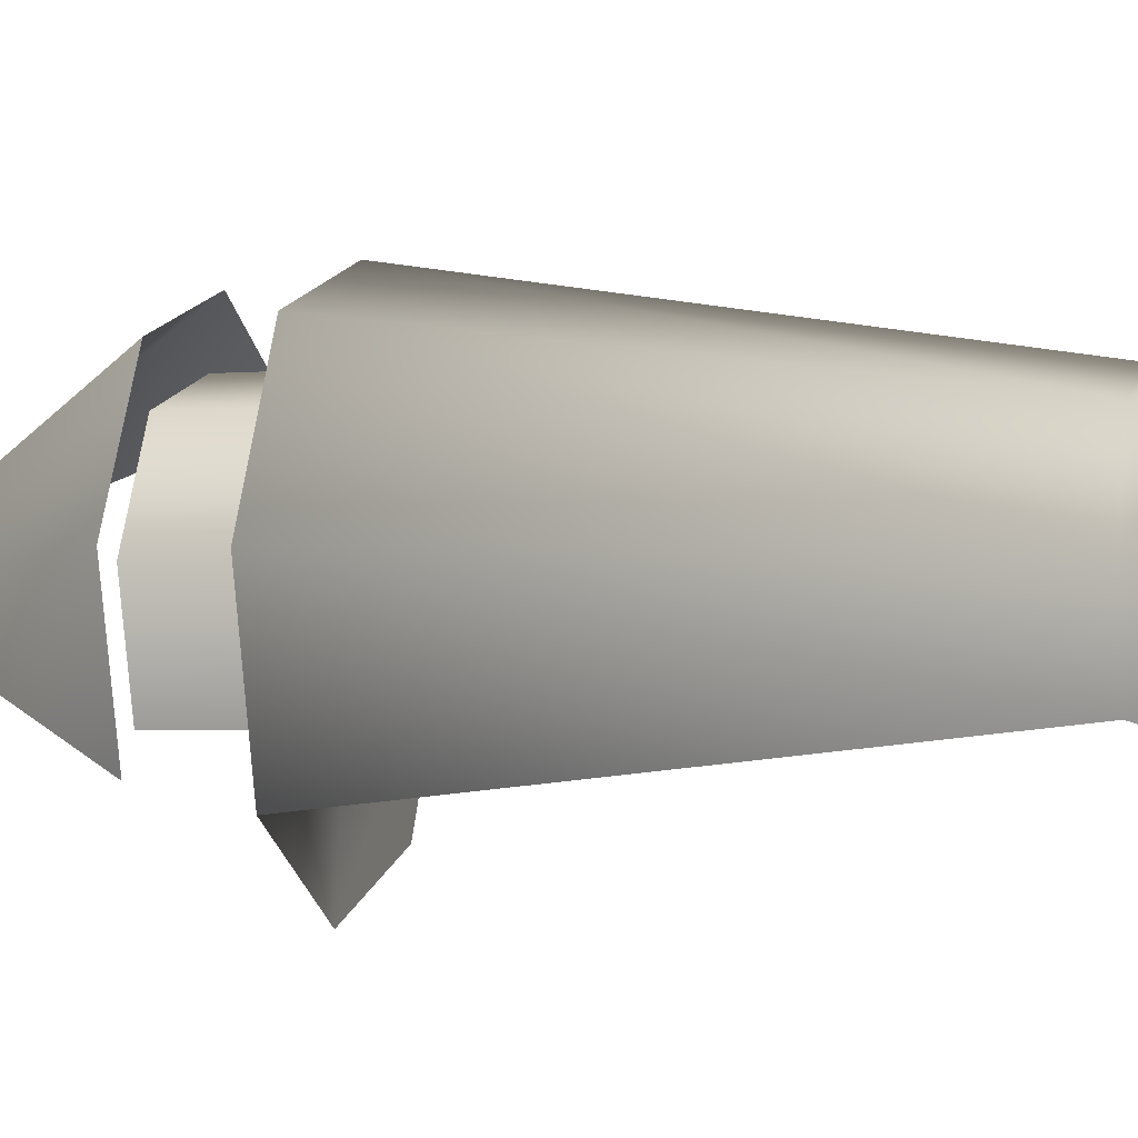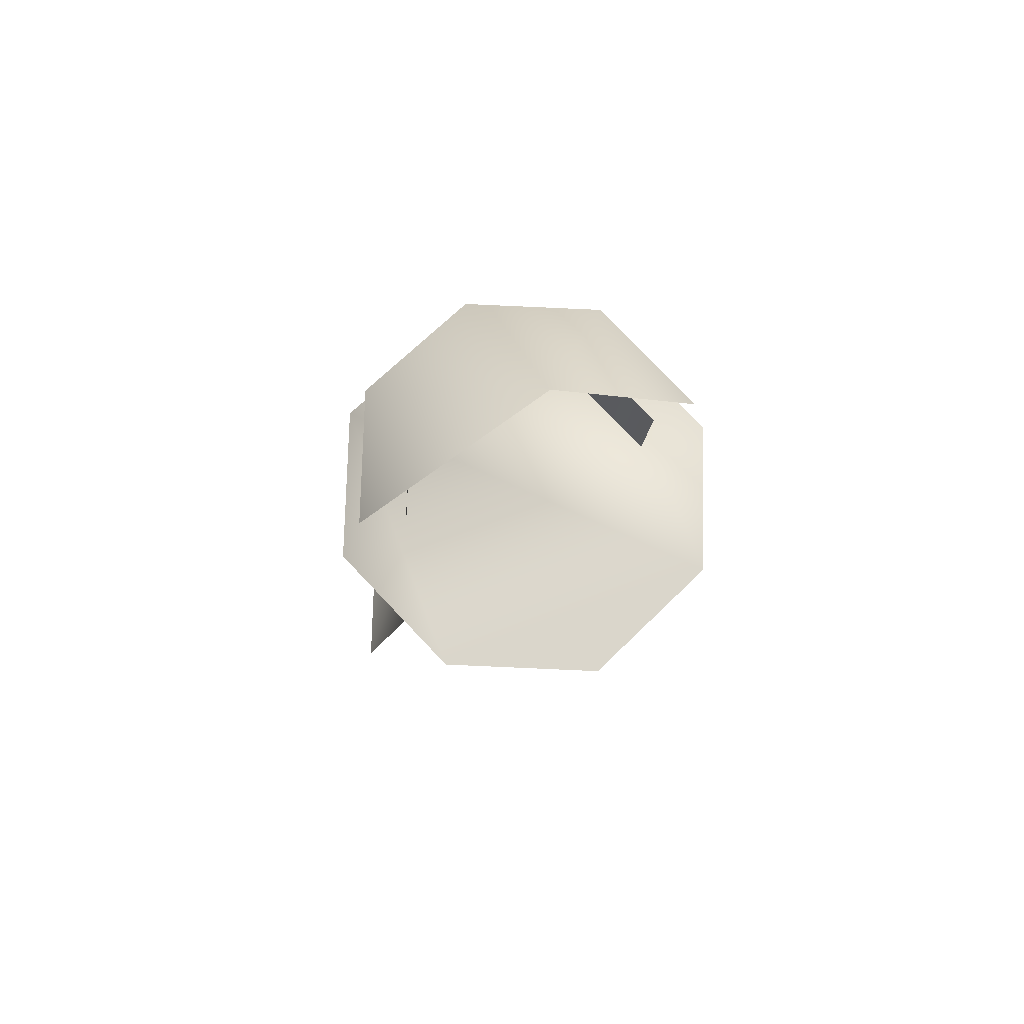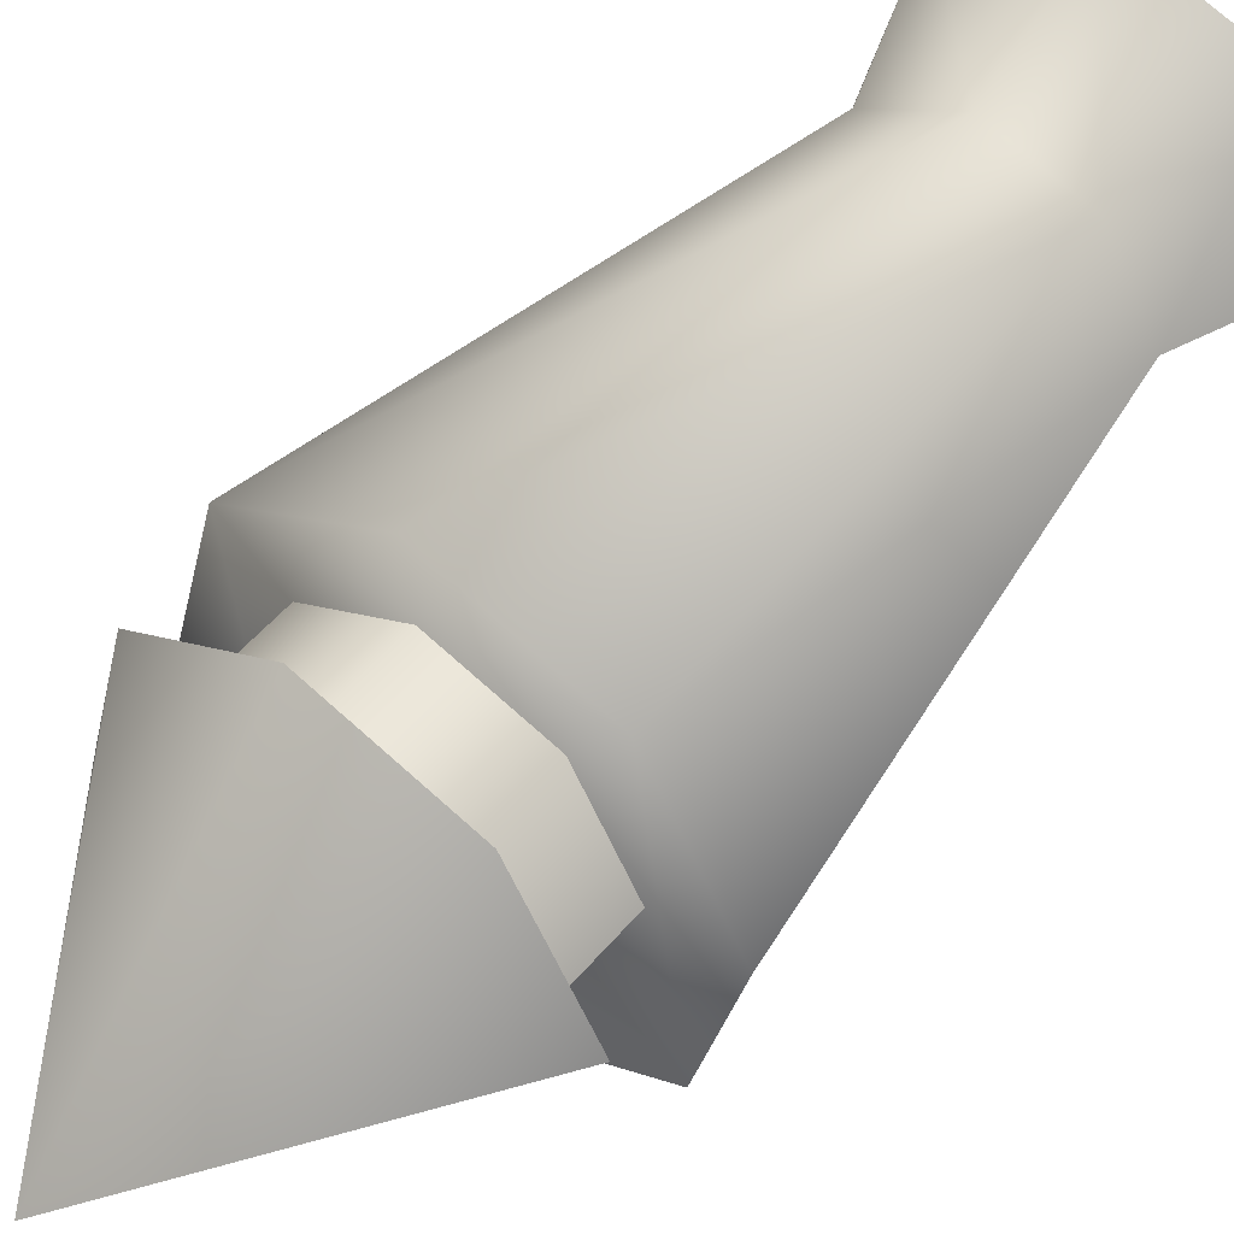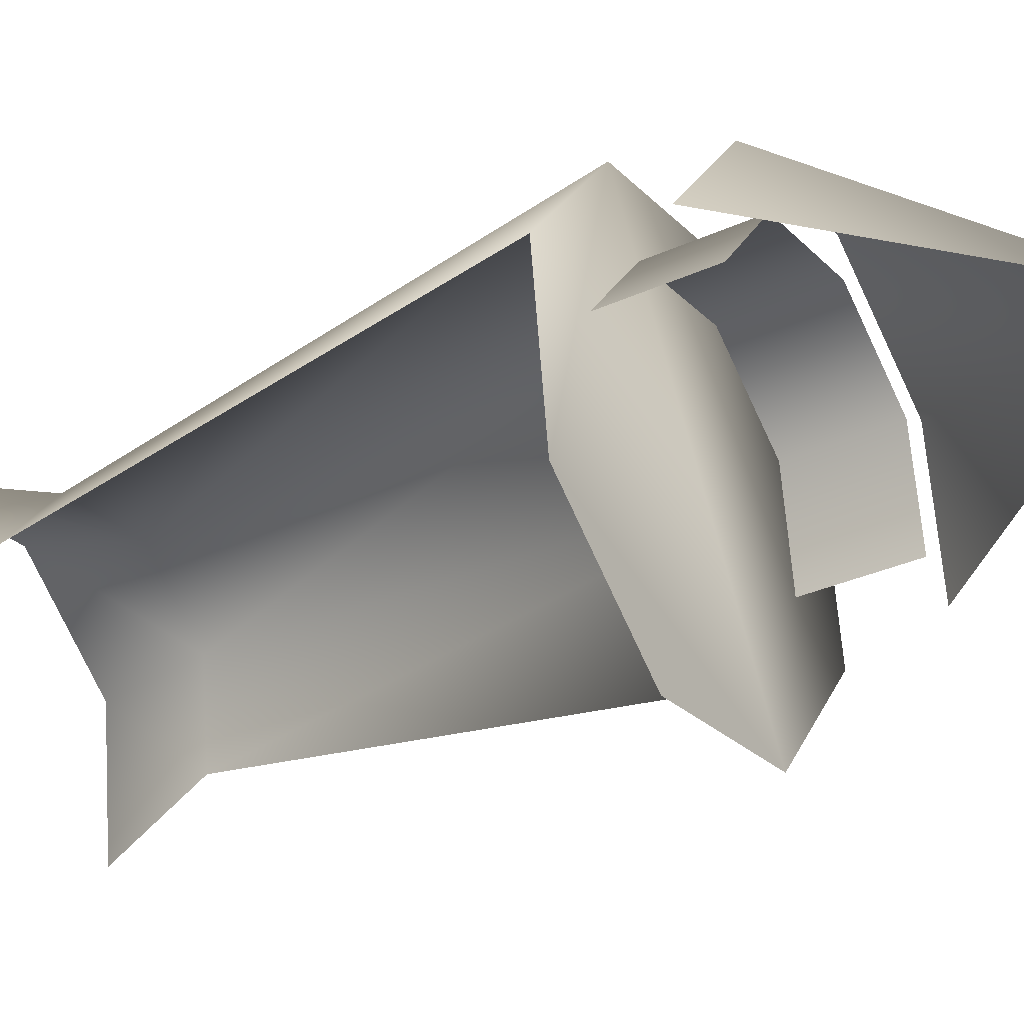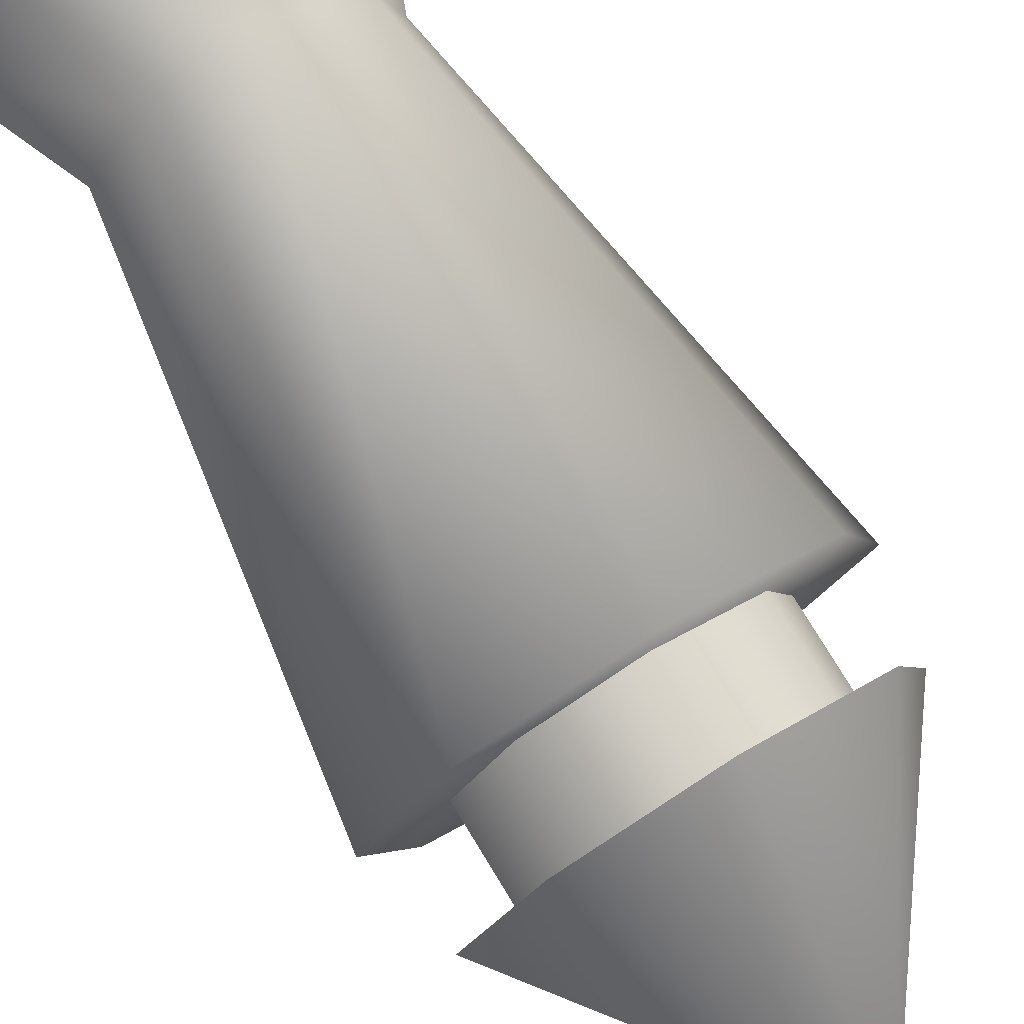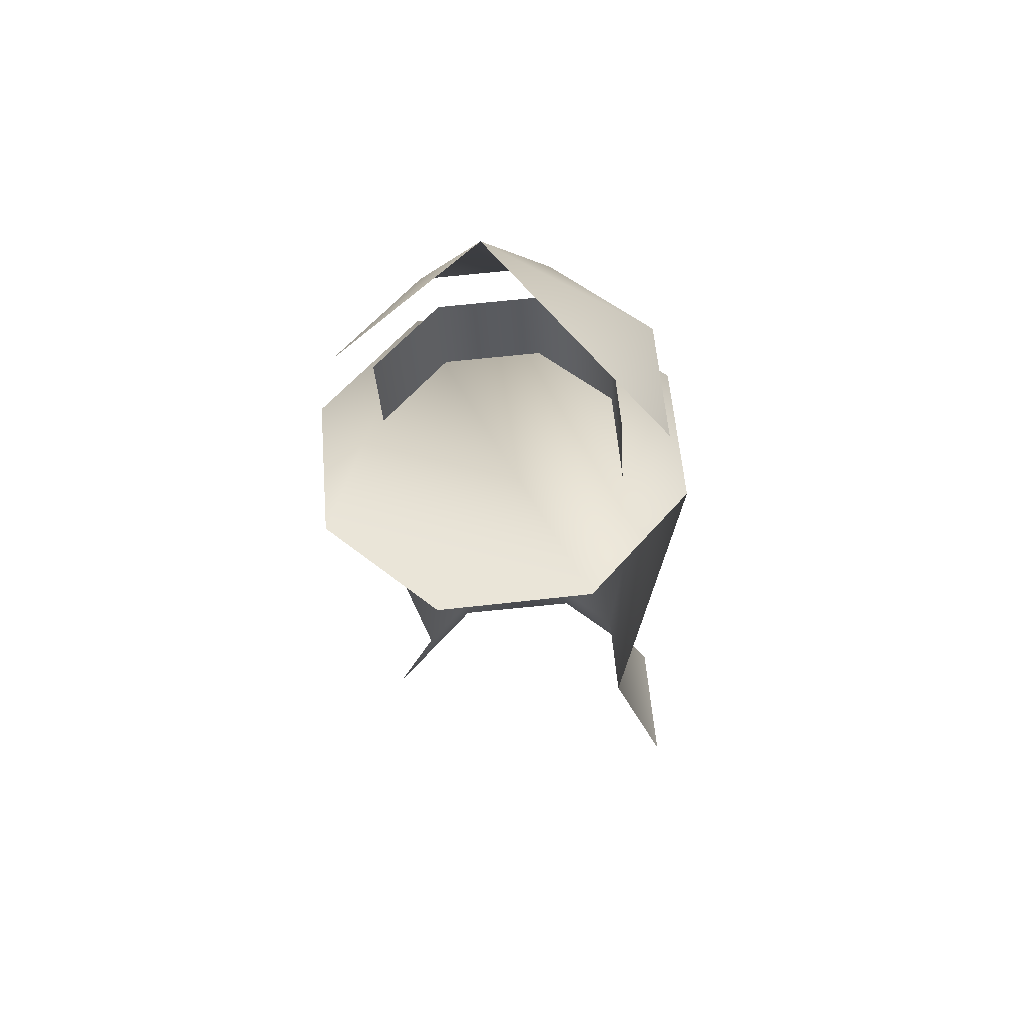
<metadata>
{"format":"obj","ext":"obj","renderer":"f3d","projection":"perspective","resolution":1024,"background":"white","views":[{"elev":38.9,"azim":-78.1,"up":"+Z"},{"elev":65.9,"azim":158.6,"up":"+Y"},{"elev":39.6,"azim":-140.0,"up":"+Z"},{"elev":-51.7,"azim":121.3,"up":"+Z"},{"elev":66.7,"azim":147.8,"up":"+Z"},{"elev":47.1,"azim":-162.0,"up":"+Y"}]}
</metadata>
<code>
g [inn]fence4
v -0.2281 0.1612 -0.2457
v -0.2295 -0.03467 0.01429
v -0.3245 -0.07219 -0.2119
v -0.1613 0.1876 -0.08677
v -9.155e-07 -0.01913 0.108
v -9.155e-07 0.1985 -0.02093
v -6.104e-07 1.082 -0.03984
v -0.2637 1.064 -0.1475
v -0.3729 1.021 -0.4074
v -9.155e-07 0.1985 -0.02093
v 0.2295 -0.03467 0.01429
v -9.155e-07 -0.01913 0.108
v 0.1613 0.1876 -0.08677
v 0.3245 -0.07219 -0.2119
v 0.2281 0.1612 -0.2457
v 0.3729 1.021 -0.4074
v 0.2637 1.064 -0.1475
v -6.104e-07 1.082 -0.03984
v 0.2637 0.9775 -0.6674
v -0.2637 0.9775 -0.6674
v -9.155e-07 0.9591 -0.778
v 0.2637 1.064 -0.1475
v 0.3729 1.021 -0.4074
v -0.2637 1.064 -0.1475
v -0.3729 1.021 -0.4074
v -6.104e-07 1.082 -0.03984
v -0.1726 1.222 -0.2634
v -0.2442 1.014 -0.3999
v -0.2442 1.193 -0.4336
v -0.1726 1.043 -0.2297
v -9.155e-07 1.233 -0.1929
v -9.155e-07 1.054 -0.1592
v 0.1726 1.222 -0.2634
v -9.155e-07 1.054 -0.1592
v -9.155e-07 1.233 -0.1929
v 0.1726 1.043 -0.2297
v 0.2442 1.193 -0.4336
v 0.2442 1.014 -0.3999
v -0.3339 1.179 -0.4242
v -6.104e-07 1.614 -0.5062
v -0.2361 1.217 -0.1915
v -7.629e-07 1.233 -0.09505
v -7.629e-07 1.233 -0.09505
v -6.104e-07 1.614 -0.5062
v 0.2361 1.217 -0.1915
v 0.3339 1.179 -0.4242
g [inn]fence4_0
f 3 2 1
f 4 1 2
f 2 5 4
f 6 4 5
f 6 7 4
f 8 4 7
f 4 8 1
f 9 1 8
f 12 11 10
f 13 10 11
f 11 14 13
f 15 13 14
f 15 16 13
f 17 13 16
f 13 17 10
f 18 10 17
f 21 20 19
f 20 22 19
f 19 22 23
f 24 22 20
f 25 24 20
f 26 22 24
f 29 28 27
f 30 27 28
f 27 30 31
f 32 31 30
f 35 34 33
f 36 33 34
f 33 36 37
f 38 37 36
f 41 40 39
f 42 40 41
f 45 44 43
f 46 44 45

</code>
